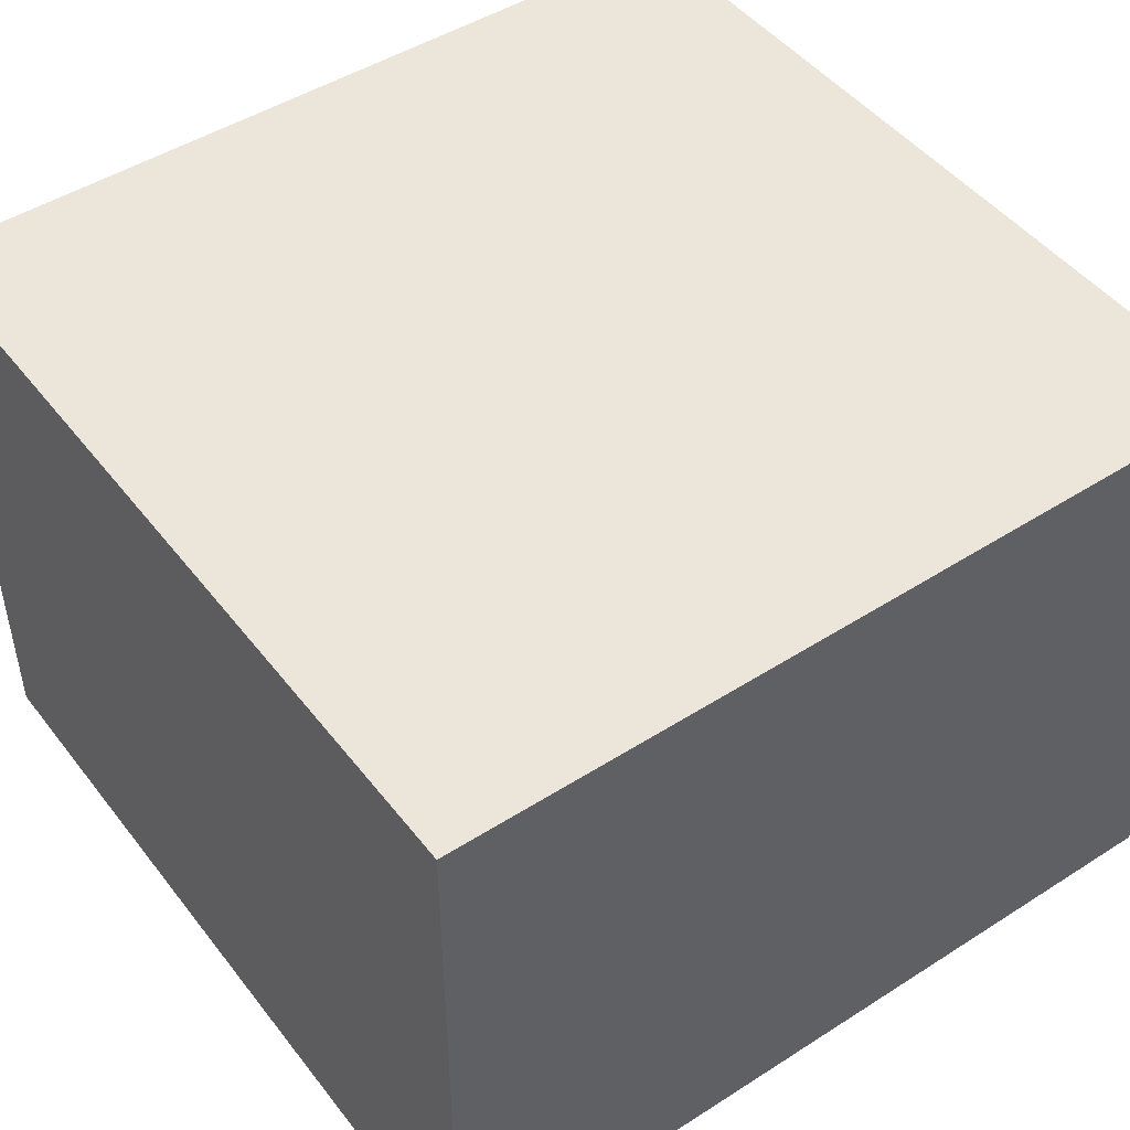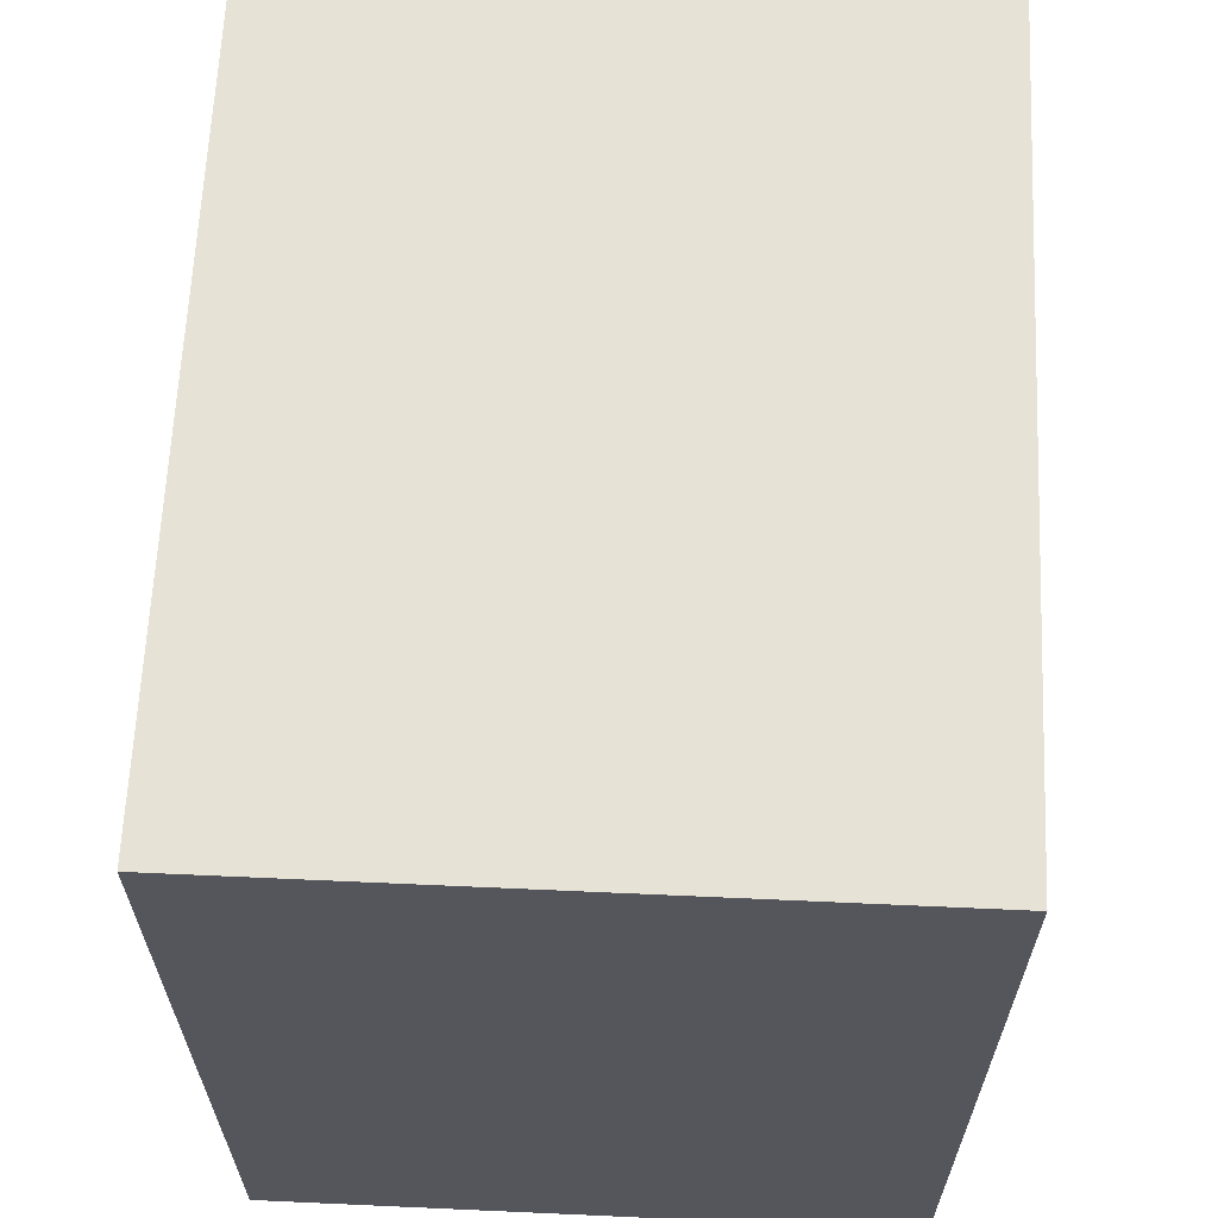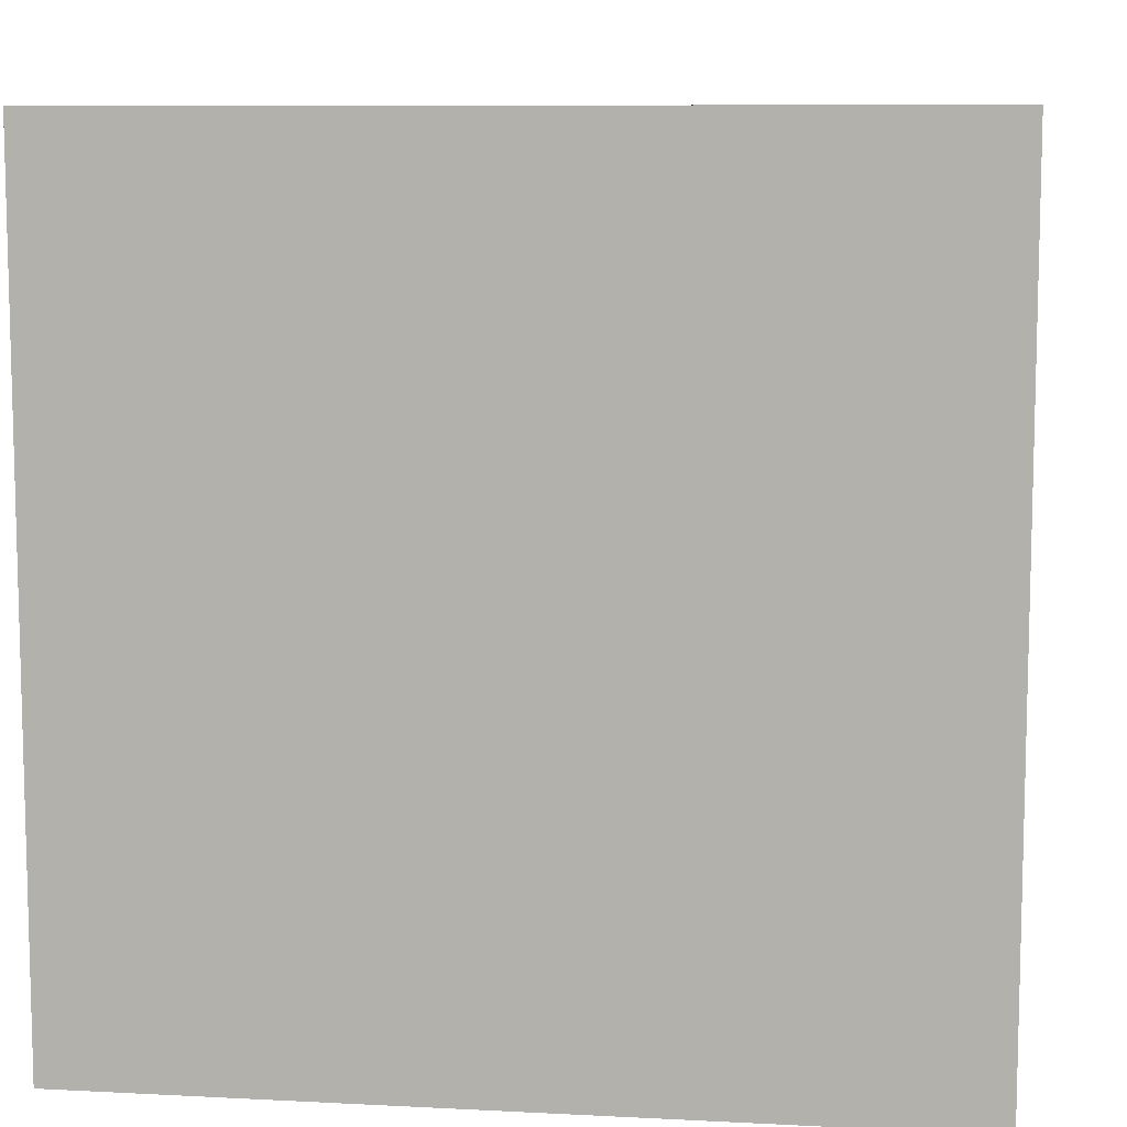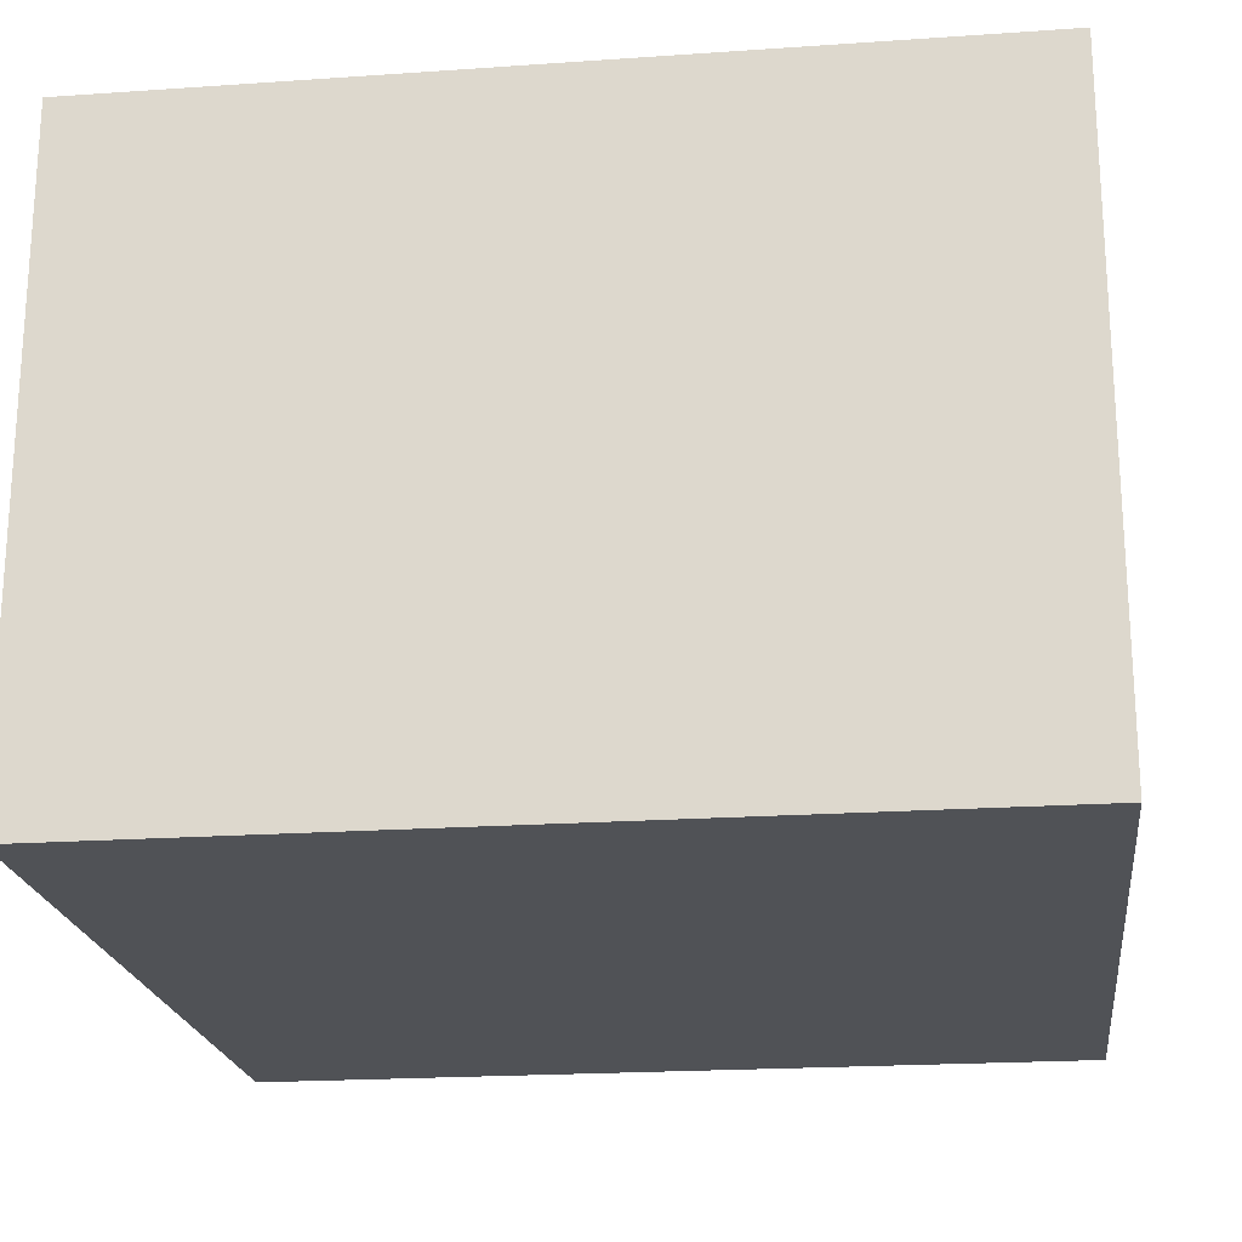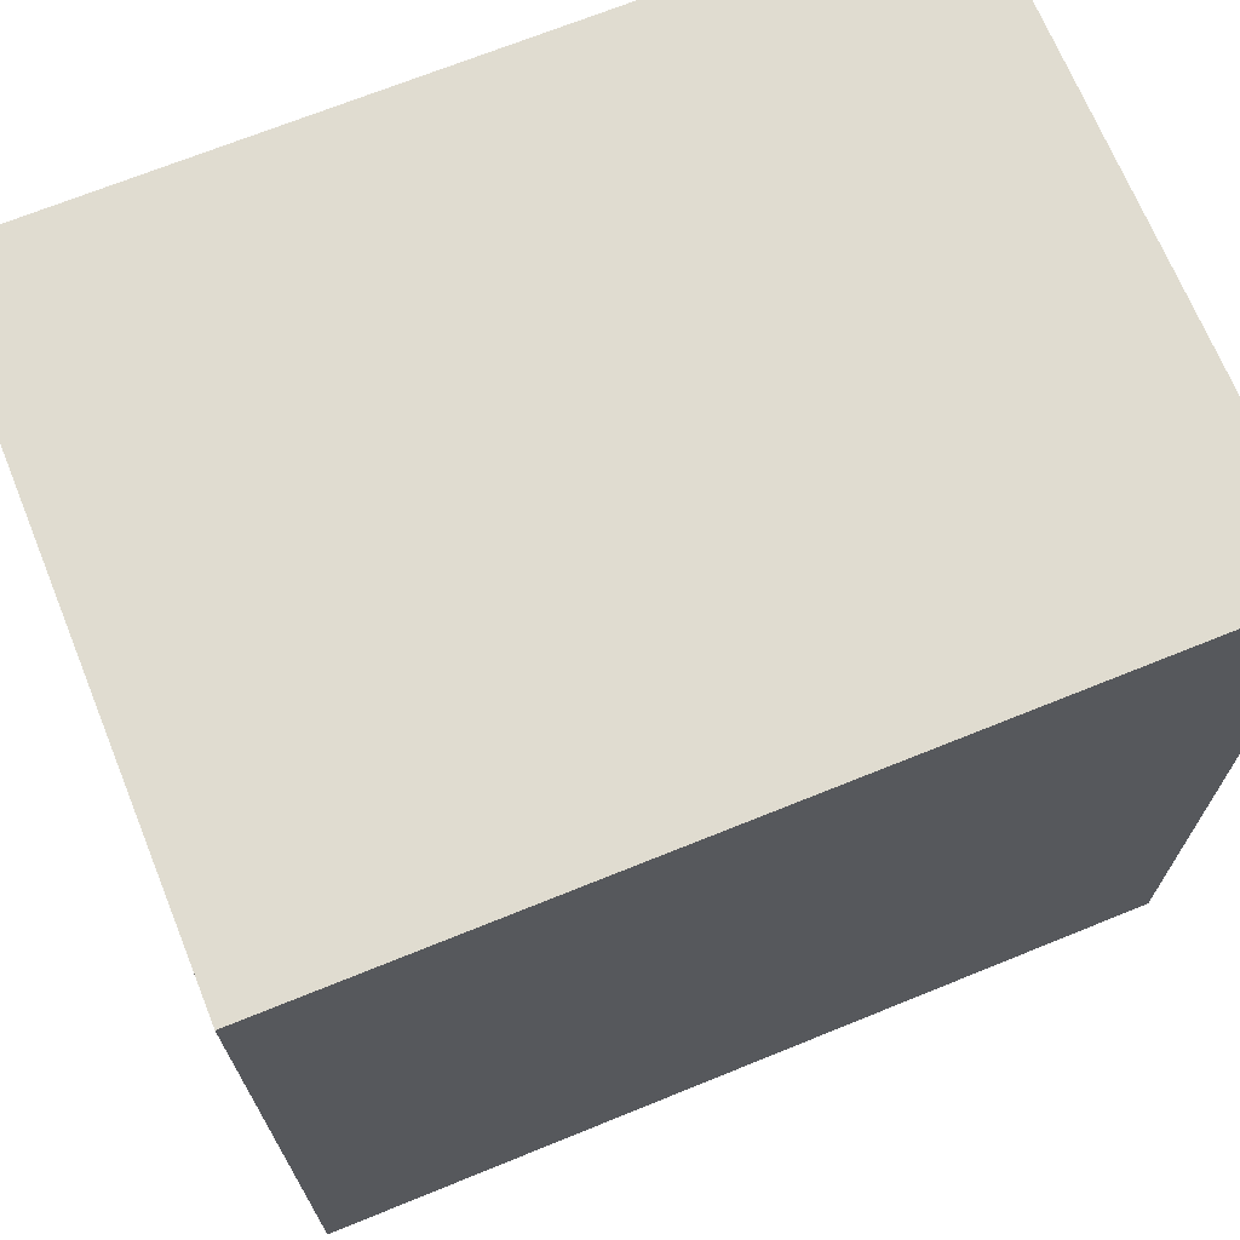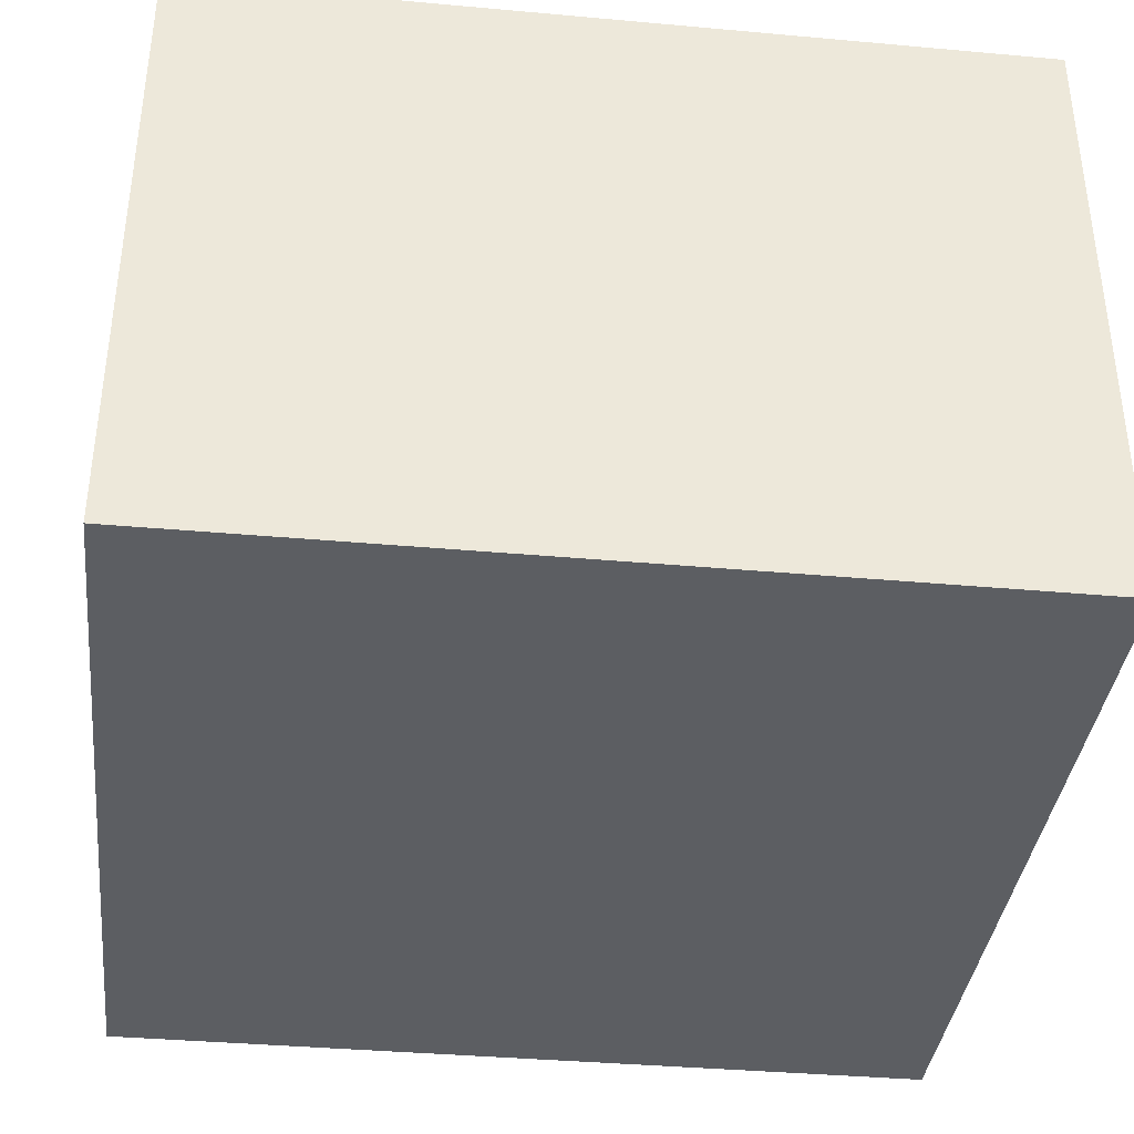
<metadata>
{"format":"obj","ext":"obj","renderer":"f3d","projection":"perspective","resolution":1024,"background":"white","views":[{"elev":47.4,"azim":-125.8,"up":"+Y"},{"elev":63.8,"azim":92.6,"up":"+Z"},{"elev":9.0,"azim":-172.2,"up":"+Z"},{"elev":-20.9,"azim":-82.9,"up":"+Y"},{"elev":69.5,"azim":-22.1,"up":"+Z"},{"elev":-37.5,"azim":-96.6,"up":"+Y"}]}
</metadata>
<code>
v -2.702 -0.2645 -0.6801
v -2.662 -0.2645 -0.6801
v -2.662 -0.2945 -0.6801
v -2.702 -0.2945 -0.6801
v -2.662 -0.2945 -0.6401
v -2.662 -0.2645 -0.6401
v -2.702 -0.2645 -0.6401
v -2.702 -0.2945 -0.6401
v -2.662 -0.2945 -0.6801
v -2.662 -0.2945 -0.6401
v -2.702 -0.2945 -0.6401
v -2.702 -0.2945 -0.6801
v -2.702 -0.2645 -0.6401
v -2.662 -0.2645 -0.6401
v -2.662 -0.2645 -0.6801
v -2.702 -0.2645 -0.6801
v -2.702 -0.2945 -0.6401
v -2.702 -0.2645 -0.6401
v -2.702 -0.2645 -0.6801
v -2.702 -0.2945 -0.6801
v -2.662 -0.2645 -0.6801
v -2.662 -0.2645 -0.6401
v -2.662 -0.2945 -0.6401
v -2.662 -0.2945 -0.6801
f 1 2 3
f 1 3 4
f 5 6 7
f 5 7 8
f 9 10 11
f 9 11 12
f 13 14 15
f 13 15 16
f 17 18 19
f 17 19 20
f 21 22 23
f 21 23 24

</code>
